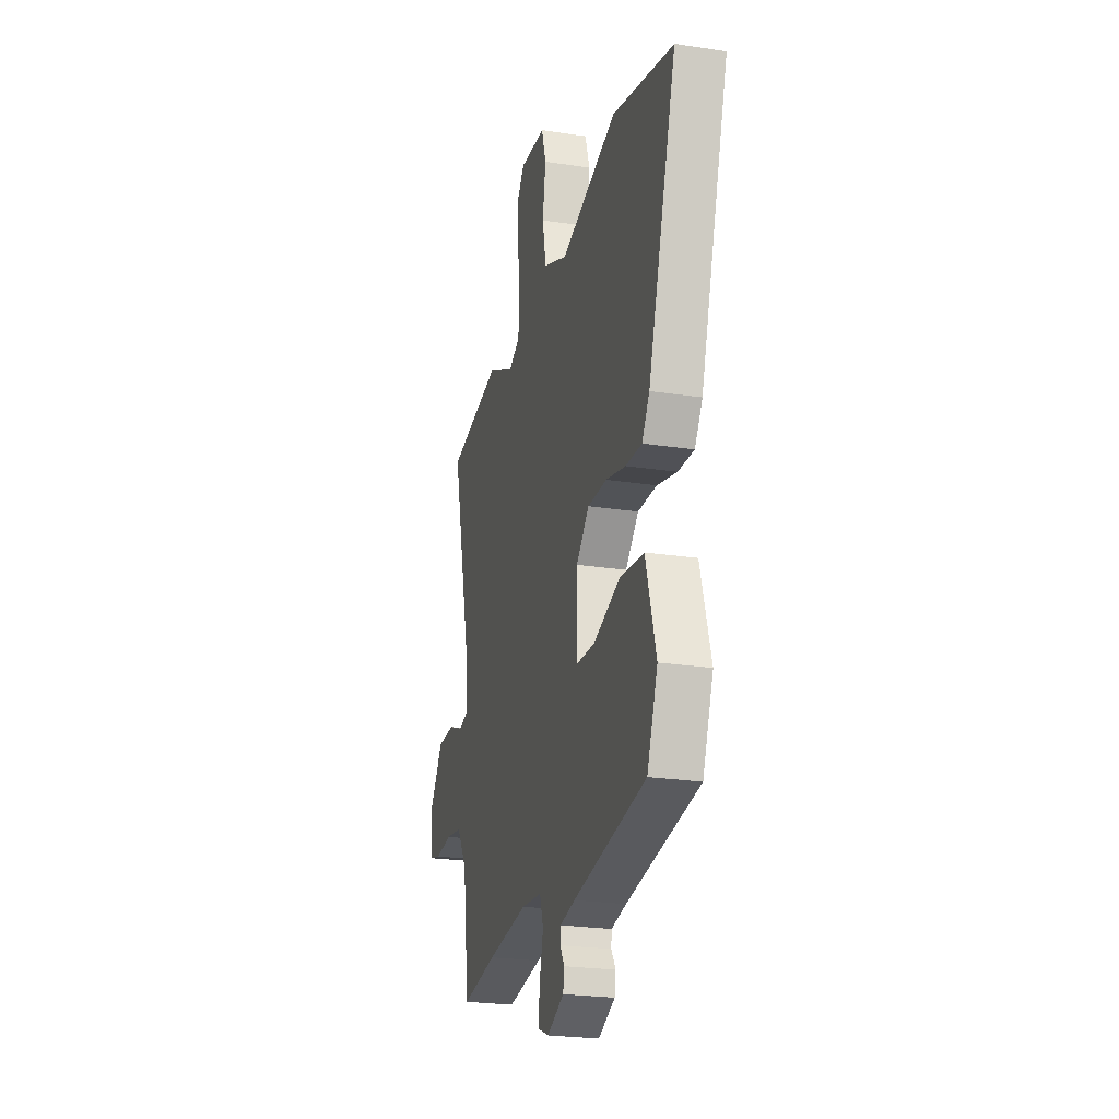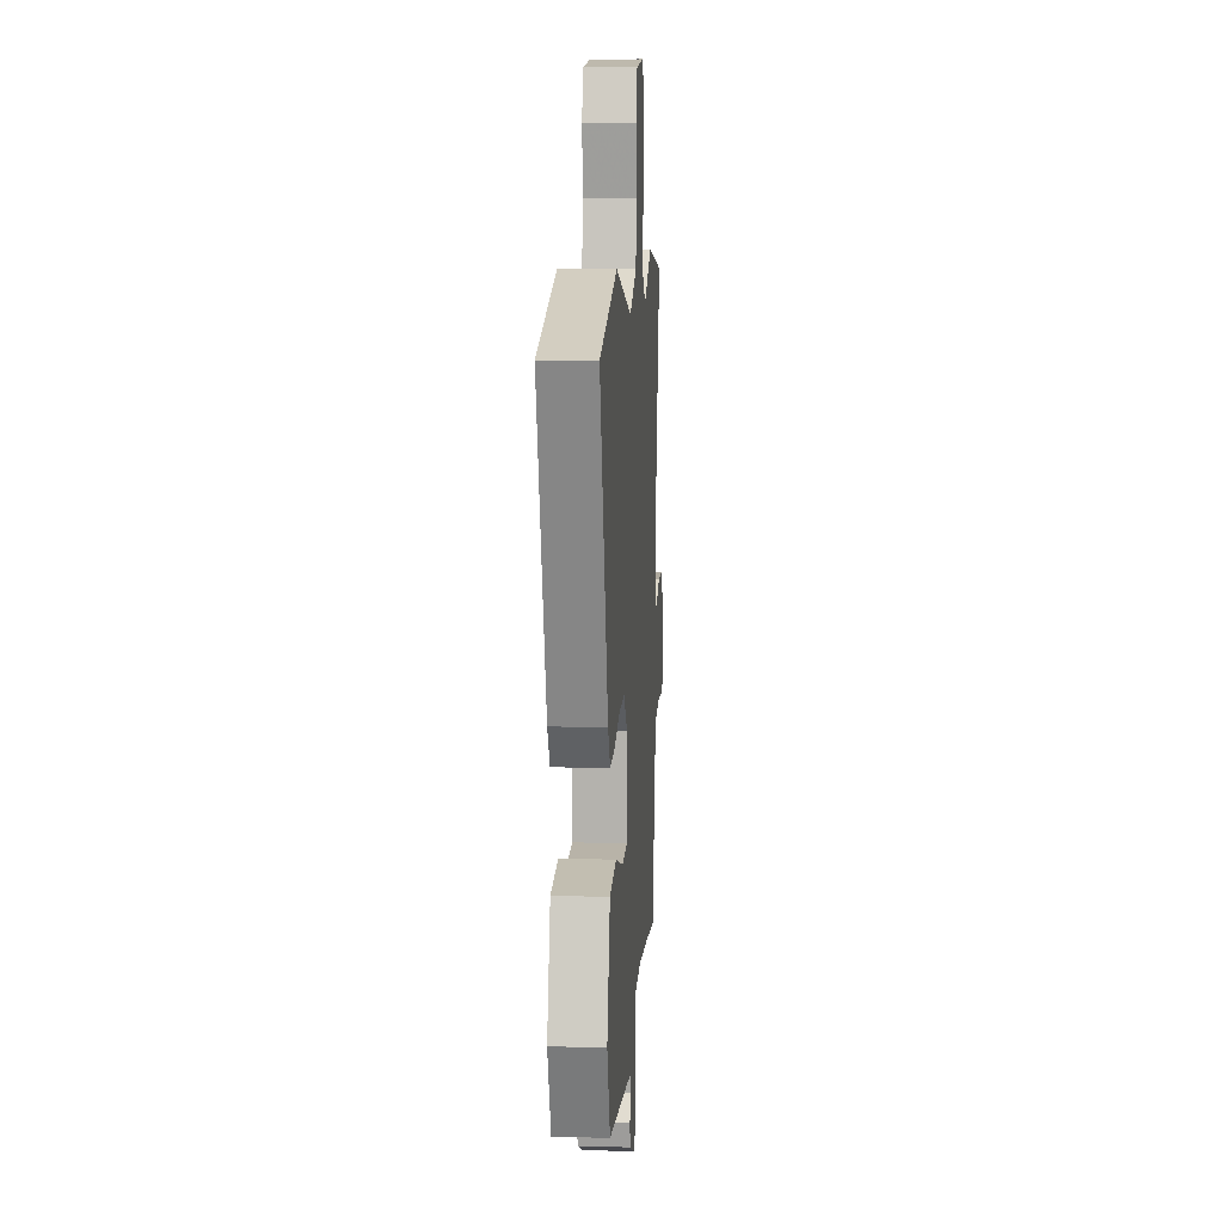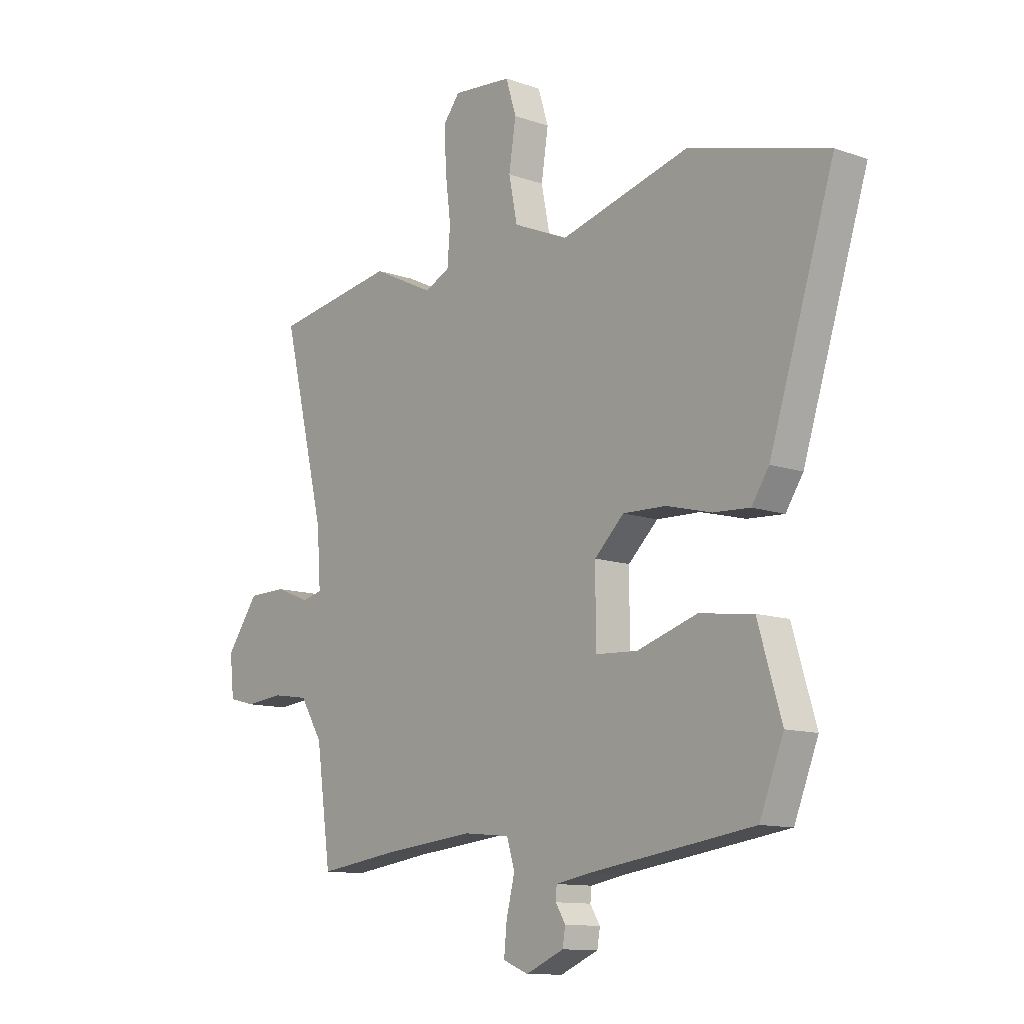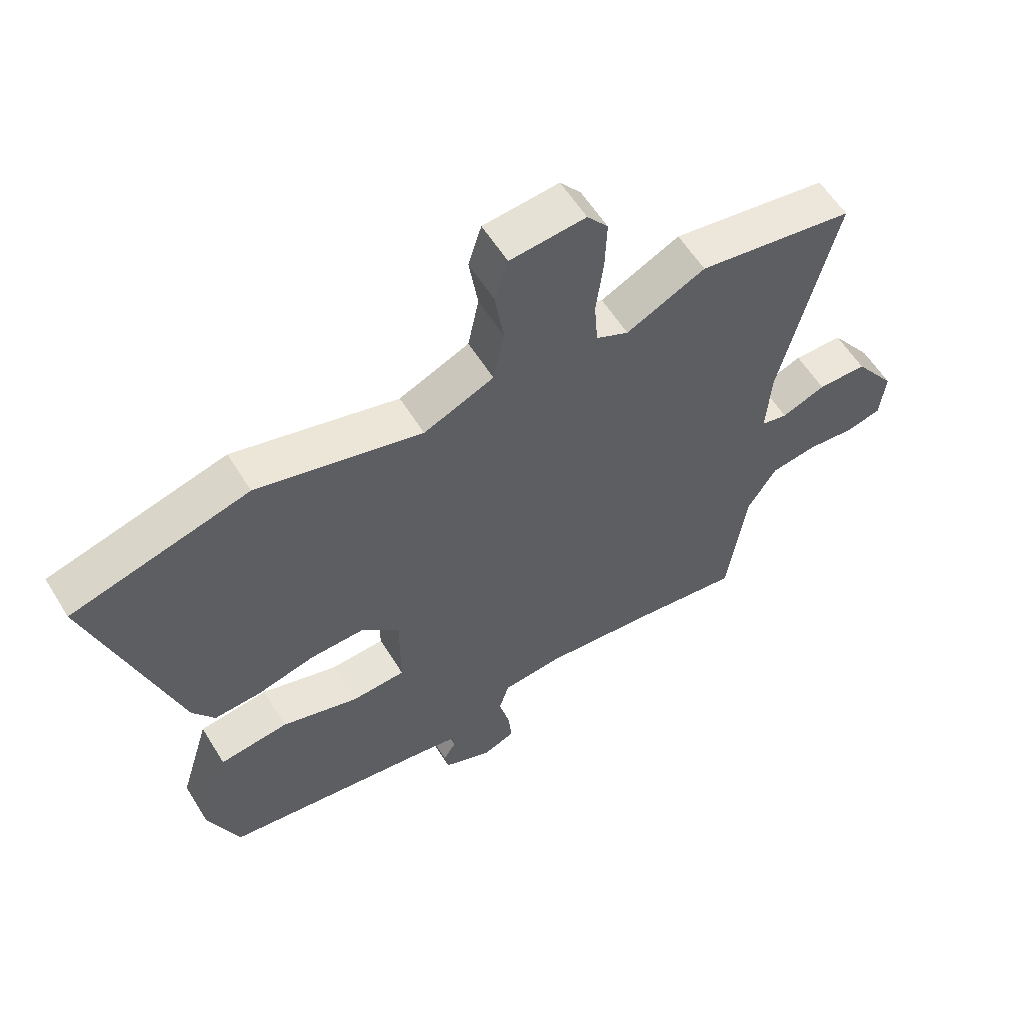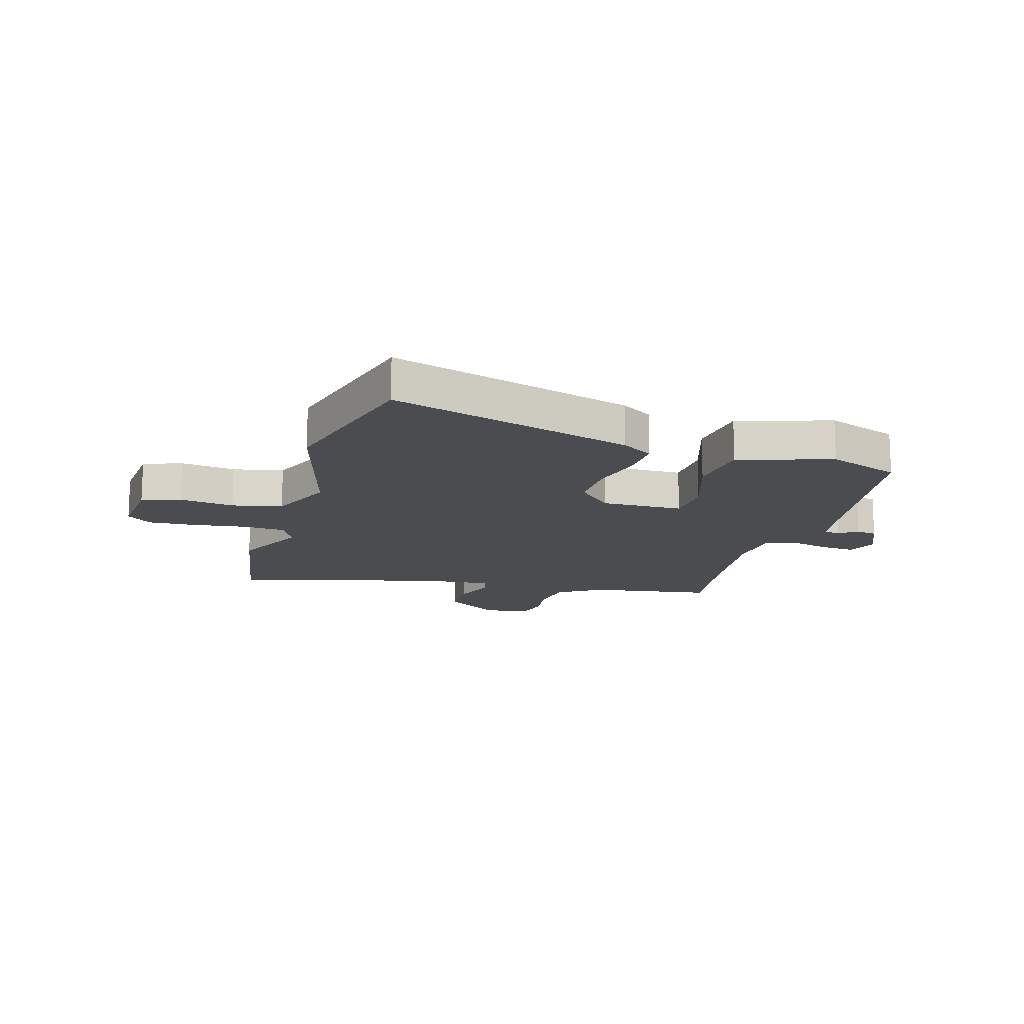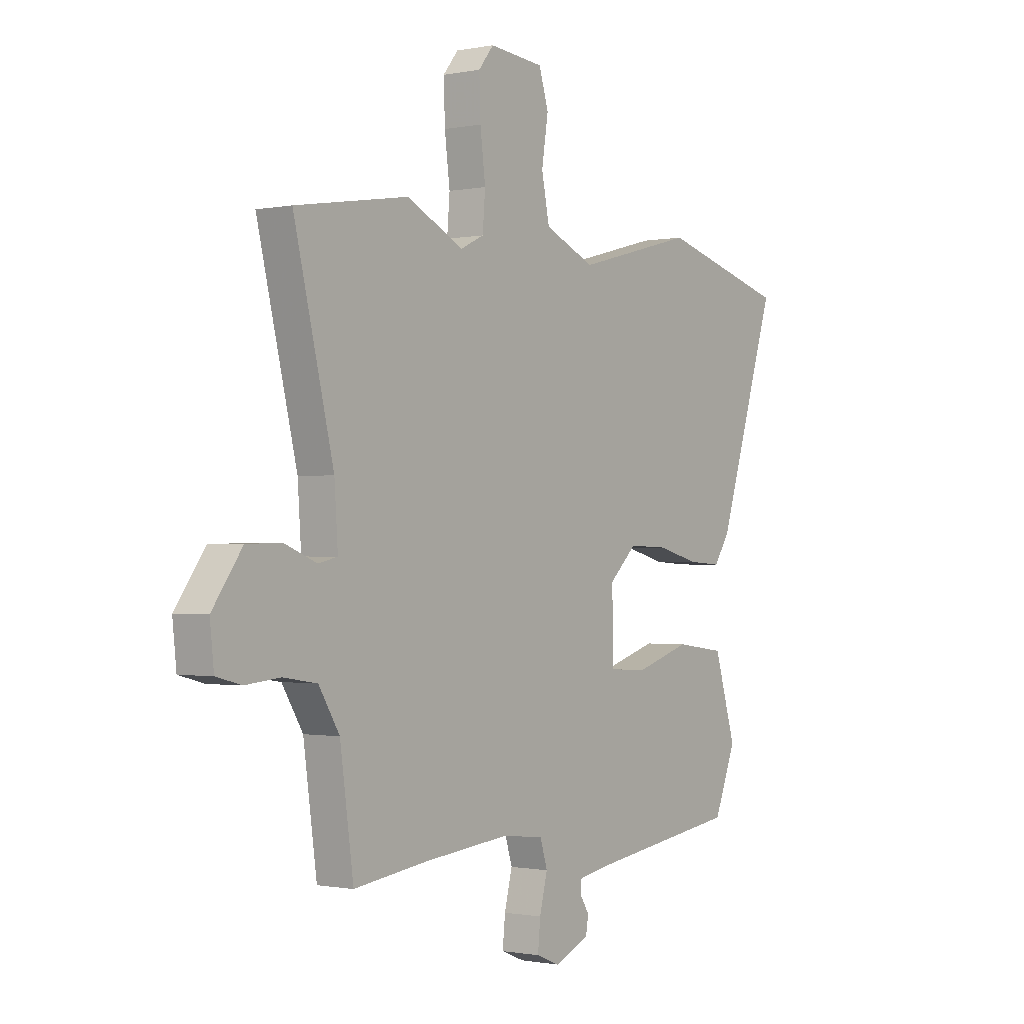
<metadata>
{"format":"obj","ext":"obj","renderer":"f3d","projection":"perspective","resolution":1024,"background":"white","views":[{"elev":-24.0,"azim":75.8,"up":"+Z"},{"elev":9.8,"azim":93.7,"up":"+Z"},{"elev":-11.6,"azim":49.6,"up":"+Z"},{"elev":58.4,"azim":148.5,"up":"+Z"},{"elev":-14.8,"azim":74.5,"up":"+Y"},{"elev":-0.9,"azim":-53.7,"up":"+Z"}]}
</metadata>
<code>
v 0.375 0.07 0.534
v 0.67 0.07 0.453
v 0.532 0.07 0.021
v 0.495 0.07 -0.035
v 0.417 0.07 -0.03
v 0.321 0.07 -0.005
v 0.229 0.07 -0.002
v 0.166 0.07 -0.062
v 0.166 0.07 -0.208
v 0.256 0.07 -0.213
v 0.384 0.07 -0.173
v 0.499 0.07 -0.188
v 0.549 0.07 -0.355
v 0.498 0.07 -0.483
v 0.148 0.07 -0.533
v 0.075 0.07 -0.546
v 0.073 0.07 -0.573
v 0.094 0.07 -0.607
v 0.088 0.07 -0.643
v 0.007 0.07 -0.678
v -0.047 0.07 -0.656
v -0.041 0.07 -0.595
v -0.023 0.07 -0.523
v -0.04 0.07 -0.468
v -0.139 0.07 -0.458
v -0.335 0.07 -0.478
v -0.505 0.07 -0.501
v -0.536 0.07 -0.278
v -0.584 0.07 -0.2
v -0.662 0.07 -0.188
v -0.742 0.07 -0.196
v -0.8 0.07 -0.181
v -0.809 0.07 -0.097
v -0.74 0.07 -0.001
v -0.658 0.07 0
v -0.585 0.07 -0.029
v -0.541 0.07 -0.019
v -0.549 0.07 0.098
v -0.641 0.07 0.477
v -0.38 0.07 0.519
v -0.248 0.07 0.454
v -0.194 0.07 0.48
v -0.188 0.07 0.556
v -0.2 0.07 0.652
v -0.203 0.07 0.737
v -0.168 0.07 0.781
v -0.042 0.07 0.769
v -0.02 0.07 0.698
v -0.035 0.07 0.602
v -0.017 0.07 0.512
v 0.1 0.07 0.461
v 0.375 0 0.534
v 0.67 0 0.453
v 0.532 0 0.021
v 0.495 0 -0.035
v 0.417 0 -0.03
v 0.321 0 -0.005
v 0.229 0 -0.002
v 0.166 0 -0.062
v 0.166 0 -0.208
v 0.256 0 -0.213
v 0.384 0 -0.173
v 0.499 0 -0.188
v 0.549 0 -0.355
v 0.498 0 -0.483
v 0.148 0 -0.533
v 0.075 0 -0.546
v 0.073 0 -0.573
v 0.094 0 -0.607
v 0.088 0 -0.643
v 0.007 0 -0.678
v -0.047 0 -0.656
v -0.041 0 -0.595
v -0.023 0 -0.523
v -0.04 0 -0.468
v -0.139 0 -0.458
v -0.335 0 -0.478
v -0.505 0 -0.501
v -0.536 0 -0.278
v -0.584 0 -0.2
v -0.662 0 -0.188
v -0.742 0 -0.196
v -0.8 0 -0.181
v -0.809 0 -0.097
v -0.74 0 -0.001
v -0.658 0 0
v -0.585 0 -0.029
v -0.541 0 -0.019
v -0.549 0 0.098
v -0.641 0 0.477
v -0.38 0 0.519
v -0.248 0 0.454
v -0.194 0 0.48
v -0.188 0 0.556
v -0.2 0 0.652
v -0.203 0 0.737
v -0.168 0 0.781
v -0.042 0 0.769
v -0.02 0 0.698
v -0.035 0 0.602
v -0.017 0 0.512
v 0.1 0 0.461
f 47 48 49
f 46 47 49
f 45 46 49
f 44 45 49
f 43 44 49
f 42 43 49 50
f 41 42 50 51
f 38 39 40 41
f 37 38 41 51
f 34 35 36
f 33 34 36
f 32 33 36
f 31 32 36
f 30 31 36
f 29 30 36 37
f 51 1 2
f 37 51 2
f 29 37 2
f 28 29 2
f 21 22 23
f 20 21 23
f 19 20 23
f 18 19 23
f 17 18 23
f 16 17 23 24
f 15 16 24
f 14 15 24
f 13 14 24
f 12 13 24
f 11 12 24
f 10 11 24
f 9 10 24 25
f 4 5 6
f 3 4 6
f 2 3 6
f 2 6 7
f 2 7 8
f 28 2 8
f 27 28 8
f 26 27 8
f 8 9 25 26
f 100 99 98
f 100 98 97
f 100 97 96
f 100 96 95
f 100 95 94
f 101 100 94 93
f 102 101 93 92
f 92 91 90 89
f 102 92 89 88
f 87 86 85
f 87 85 84
f 87 84 83
f 87 83 82
f 87 82 81
f 88 87 81 80
f 53 52 102
f 53 102 88
f 53 88 80
f 53 80 79
f 74 73 72
f 74 72 71
f 74 71 70
f 74 70 69
f 74 69 68
f 75 74 68 67
f 75 67 66
f 75 66 65
f 75 65 64
f 75 64 63
f 75 63 62
f 75 62 61
f 76 75 61 60
f 57 56 55
f 57 55 54
f 57 54 53
f 58 57 53
f 59 58 53
f 59 53 79
f 59 79 78
f 59 78 77
f 77 76 60 59
f 1 52 53 2
f 2 53 54 3
f 3 54 55 4
f 4 55 56 5
f 5 56 57 6
f 6 57 58 7
f 7 58 59 8
f 8 59 60 9
f 9 60 61 10
f 10 61 62 11
f 11 62 63 12
f 12 63 64 13
f 13 64 65 14
f 14 65 66 15
f 15 66 67 16
f 16 67 68 17
f 17 68 69 18
f 18 69 70 19
f 19 70 71 20
f 20 71 72 21
f 21 72 73 22
f 22 73 74 23
f 23 74 75 24
f 24 75 76 25
f 25 76 77 26
f 26 77 78 27
f 27 78 79 28
f 28 79 80 29
f 29 80 81 30
f 30 81 82 31
f 31 82 83 32
f 32 83 84 33
f 33 84 85 34
f 34 85 86 35
f 35 86 87 36
f 36 87 88 37
f 37 88 89 38
f 38 89 90 39
f 39 90 91 40
f 40 91 92 41
f 41 92 93 42
f 42 93 94 43
f 43 94 95 44
f 44 95 96 45
f 45 96 97 46
f 46 97 98 47
f 47 98 99 48
f 48 99 100 49
f 49 100 101 50
f 50 101 102 51
f 51 102 52 1

</code>
